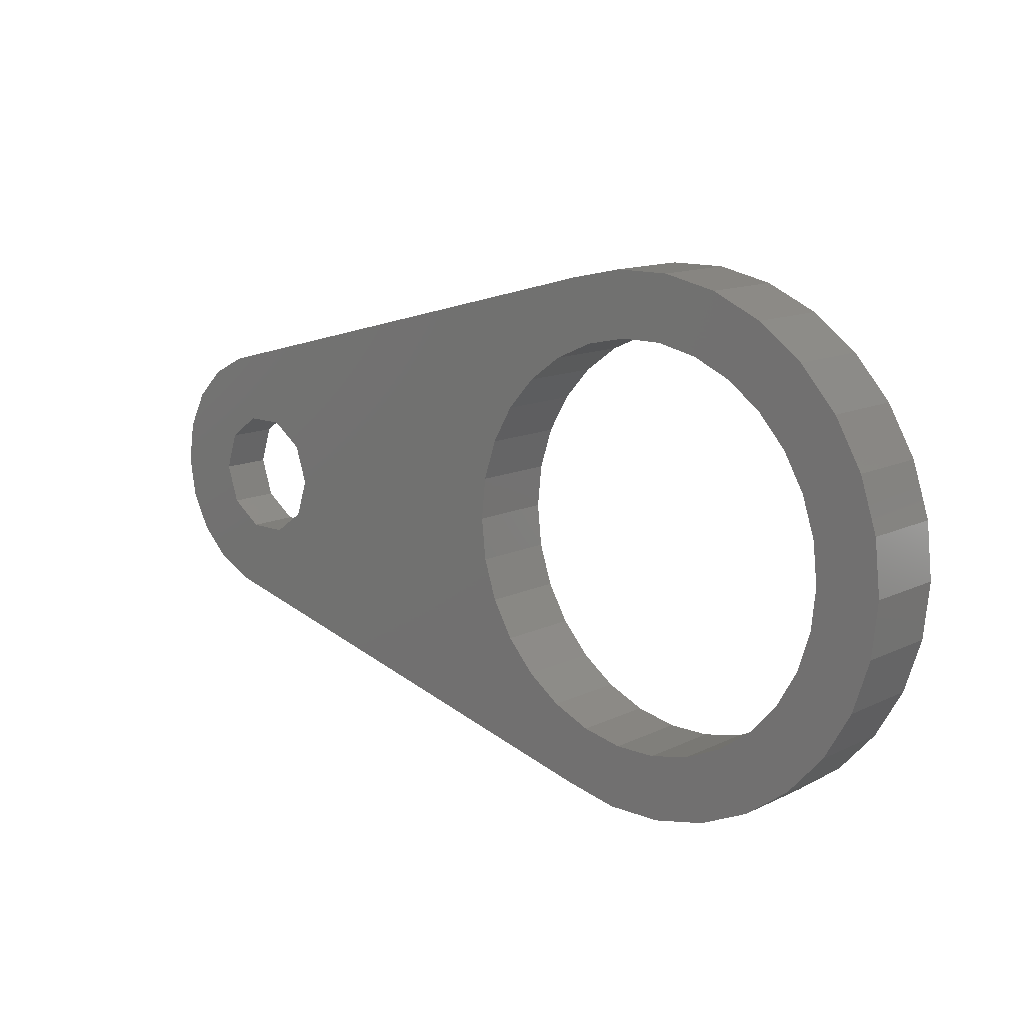
<metadata>
{"format":"stl","ext":"stl","renderer":"f3d","projection":"perspective","resolution":1024,"background":"white","views":[{"elev":12.8,"azim":-137.9,"up":"+Y"}]}
</metadata>
<code>
# stl→obj: 414 verts, 832 faces
v 27.78 0 0
v 30.98 0 0
v 30.67 -1.914 0
v 27.21 -1.763 0
v 29.79 -3.641 0
v 30.67 1.914 0
v 28.42 -5.012 0
v 27.21 1.763 0
v 29.79 3.641 0
v 25.71 -2.853 0
v 26.69 -5.892 0
v 23.85 -2.853 0
v 7.597 -5.519 0
v 9.185 -1.952 0
v 21.78 0 0
v 22.35 -1.763 0
v 9.39 0 0
v 8.578 -3.819 0
v 6.283 -6.978 0
v 3.829 -11.78 0
v 4.695 -8.132 0
v 2.902 -8.931 0
v 1.295 -12.32 0
v 0.9815 -9.339 0
v -0.9815 -9.339 0
v -1.295 -12.32 0
v -2.902 -8.931 0
v -3.829 -11.78 0
v -4.695 -8.132 0
v -6.195 -10.73 0
v -6.283 -6.978 0
v -8.291 -9.208 0
v -7.597 -5.519 0
v -10.02 -7.283 0
v -8.578 -3.819 0
v -11.32 -5.04 0
v -9.185 -1.952 0
v 28.42 5.012 0
v 25.71 2.853 0
v 26.69 5.892 0
v 23.85 2.853 0
v 7.597 5.519 0
v 22.35 1.763 0
v 9.185 1.952 0
v 8.578 3.819 0
v 6.283 6.978 0
v 3.829 11.78 0
v 4.695 8.132 0
v 2.902 8.931 0
v 1.295 12.32 0
v 0.9815 9.339 0
v -0.9815 9.339 0
v -1.295 12.32 0
v -2.902 8.931 0
v -3.829 11.78 0
v -4.695 8.132 0
v -6.195 10.73 0
v -6.283 6.978 0
v -8.291 9.208 0
v -7.597 5.519 0
v -10.02 7.283 0
v -8.578 3.819 0
v -11.32 5.04 0
v -9.185 1.952 0
v -12.12 2.576 0
v -9.39 0 0
v -12.12 -2.576 0
v -12.39 0 0
v -12.12 -2.576 4
v -11.32 -5.04 4
v -12.12 2.576 4
v -12.39 0 4
v 30.98 0 2.4
v 30.67 1.914 2.4
v 1.295 -12.32 4
v -1.295 -12.32 4
v -1.295 12.32 4
v 1.295 12.32 4
v -8.291 9.208 4
v -6.195 10.73 4
v 26.69 5.892 2.4
v 28.42 5.012 2.4
v 29.79 3.641 2.4
v 3.829 11.78 2.4
v -3.829 11.78 4
v 3.829 -11.78 2.4
v 3.829 -11.78 4
v -3.829 -11.78 4
v -6.195 -10.73 4
v -10.02 7.283 4
v -11.32 5.04 4
v 3.829 11.78 4
v 18.21 1.922 2.4
v 19.41 1.999 2.4
v 19.42 2.222 2.4
v 18.27 2.503 2.4
v 19.38 2.654 2.4
v 19.38 1.774 2.4
v 19.34 1.548 2.4
v 18.26 2.741 2.4
v 19.24 3.017 2.4
v 18.02 1.422 2.4
v 19.28 1.317 2.4
v 19.03 3.311 2.4
v 20.39 1.597 2.4
v 22.35 1.763 2.4
v 20.42 1.861 2.4
v 20.36 1.339 2.4
v 21.78 0 2.4
v 20.38 -2.255 2.4
v 20.44 -2.993 2.4
v 20.31 1.084 2.4
v 20.25 0.833 2.4
v 19.88 -1.127 2.4
v 20.19 -1.633 2.4
v 19.46 -0.7532 2.4
v 19.1 0.833 2.4
v 18.95 -0.5289 2.4
v 19.2 1.079 2.4
v 18.22 2.967 2.4
v 18.72 3.535 2.4
v 18.16 3.181 2.4
v 18.33 3.688 2.4
v 17.72 1.001 2.4
v 18.33 -0.4541 2.4
v 17.32 0.6843 2.4
v 17.72 -0.5228 2.4
v 16.84 0.4943 2.4
v 17.2 -0.7288 2.4
v 16.28 0.431 2.4
v 16.78 -1.072 2.4
v 15.39 -0.8931 2.4
v 16.47 -1.538 2.4
v 16.28 -2.113 2.4
v 15.67 0.5015 2.4
v 27.78 0 2.4
v 27.21 1.763 2.4
v 30.67 -1.914 2.4
v 27.21 -1.763 2.4
v 29.79 -3.641 2.4
v 25.71 2.853 2.4
v 23.85 2.853 2.4
v 20.06 3.928 2.4
v 20.44 2.133 2.4
v 20.44 2.413 2.4
v 20.35 3.233 2.4
v 19.58 4.497 2.4
v 18.93 4.919 2.4
v 18.13 5.173 2.4
v 8.291 9.208 2.4
v 12.12 2.576 2.4
v 14.11 2.771 2.4
v 14.2 3.502 2.4
v 11.32 5.04 2.4
v 14.47 4.114 2.4
v 12.39 0 2.4
v 14.91 4.607 2.4
v 15.53 4.968 2.4
v 10.02 7.283 2.4
v 16.29 5.185 2.4
v 17.2 5.257 2.4
v 6.195 10.73 2.4
v 28.42 -5.012 2.4
v 25.71 -2.853 2.4
v 26.69 -5.892 2.4
v 23.85 -2.853 2.4
v 20.43 -3.336 2.4
v 22.35 -1.763 2.4
v 20.39 -3.677 2.4
v 20.33 -4.015 2.4
v 20.25 -4.351 2.4
v 20.13 -4.686 2.4
v 19.99 -5.02 2.4
v 8.291 -9.208 2.4
v 18.78 -5.02 2.4
v 19.29 -3.789 2.4
v 17.4 -3.96 2.4
v 19.21 -4.08 2.4
v 17.43 -2.59 2.4
v 18.33 -2.018 2.4
v 18.04 -2.054 2.4
v 17.58 -2.345 2.4
v 17.79 -2.163 2.4
v 17.47 -4.221 2.4
v 10.02 -7.283 2.4
v 17.69 -4.78 2.4
v 14.23 -4.78 2.4
v 14.7 1.066 2.4
v 14.23 -0.8931 2.4
v 12.12 -2.576 2.4
v 11.32 -5.04 2.4
v 6.195 -10.73 2.4
v 18.95 -4.695 2.4
v 17.57 -4.494 2.4
v 17.34 -2.889 2.4
v 19.1 -4.382 2.4
v 17.31 -3.241 2.4
v 17.32 -3.471 2.4
v 18.08 3.386 2.4
v 17.98 3.582 2.4
v 17.86 3.77 2.4
v 19.23 -2.59 2.4
v 19.32 -2.889 2.4
v 18.62 -2.054 2.4
v 19.35 -3.241 2.4
v 19.34 -3.509 2.4
v 19.08 -2.345 2.4
v 17.35 -3.71 2.4
v 18.87 -2.163 2.4
v 15.39 -3.533 2.4
v 16.22 -2.798 2.4
v 16.22 -2.927 2.4
v 16.23 -3.052 2.4
v 16.25 -3.174 2.4
v 16.27 -3.294 2.4
v 16.29 -3.414 2.4
v 16.32 -3.533 2.4
v 15.14 0.7132 2.4
v 14.37 1.538 2.4
v 14.17 2.106 2.4
v 16.76 3.495 2.4
v 17.24 2.762 2.4
v 17.21 3.013 2.4
v 16.97 3.38 2.4
v 17.12 3.219 2.4
v 16.76 2.03 2.4
v 17.21 2.511 2.4
v 16.97 2.145 2.4
v 17.12 2.306 2.4
v 16.49 3.564 2.4
v 16.49 1.961 2.4
v 16.16 3.587 2.4
v 16.16 1.938 2.4
v 15.82 3.564 2.4
v 15.82 1.961 2.4
v 15.55 3.495 2.4
v 15.55 2.03 2.4
v 15.1 3.013 2.4
v 15.34 3.38 2.4
v 15.07 2.762 2.4
v 15.19 3.219 2.4
v 15.1 2.511 2.4
v 15.34 2.145 2.4
v 15.19 2.306 2.4
v -8.291 -9.208 4
v -10.02 -7.283 4
v 12.12 2.576 4
v 11.32 5.04 4
v 12.39 0 4
v 6.195 10.73 4
v 11.32 -5.04 4
v 12.12 -2.576 4
v 9.39 0 4
v 9.185 1.952 4
v 8.578 3.819 4
v 10.02 7.283 4
v 9.185 -1.952 4
v 7.597 5.519 4
v 8.291 9.208 4
v 6.283 6.978 4
v 4.695 8.132 4
v 2.902 8.931 4
v 0.9815 9.339 4
v -0.9815 9.339 4
v -2.902 8.931 4
v -4.695 8.132 4
v -6.283 6.978 4
v -7.597 5.519 4
v -8.578 3.819 4
v -9.185 1.952 4
v 8.578 -3.819 4
v 10.02 -7.283 4
v 7.597 -5.519 4
v 8.291 -9.208 4
v 6.283 -6.978 4
v 6.195 -10.73 4
v 4.695 -8.132 4
v 2.902 -8.931 4
v 0.9815 -9.339 4
v -0.9815 -9.339 4
v -2.902 -8.931 4
v -4.695 -8.132 4
v -6.283 -6.978 4
v -7.597 -5.519 4
v -8.578 -3.819 4
v -9.185 -1.952 4
v -9.39 0 4
v 20.44 2.413 1.6
v 19.38 2.654 1.6
v 19.42 2.222 1.6
v 20.06 3.928 1.6
v 19.24 3.017 1.6
v 19.03 3.311 1.6
v 18.72 3.535 1.6
v 19.58 4.497 1.6
v 18.93 4.919 1.6
v 18.33 3.688 1.6
v 18.13 5.173 1.6
v 17.86 3.77 1.6
v 18.21 1.922 1.6
v 17.32 0.6843 1.6
v 17.72 1.001 1.6
v 18.27 2.503 1.6
v 17.24 2.762 1.6
v 17.21 2.511 1.6
v 17.2 5.257 1.6
v 18.26 2.741 1.6
v 16.76 3.495 1.6
v 17.12 3.219 1.6
v 17.21 3.013 1.6
v 16.97 3.38 1.6
v 16.49 3.564 1.6
v 16.29 5.185 1.6
v 16.16 3.587 1.6
v 15.53 4.968 1.6
v 15.82 3.564 1.6
v 14.91 4.607 1.6
v 15.55 3.495 1.6
v 15.34 3.38 1.6
v 14.47 4.114 1.6
v 14.2 3.502 1.6
v 15.19 3.219 1.6
v 20.44 2.133 1.6
v 19.41 1.999 1.6
v 19.38 1.774 1.6
v 20.42 1.861 1.6
v 20.35 3.233 1.6
v 20.39 1.597 1.6
v 19.34 1.548 1.6
v 20.36 1.339 1.6
v 20.31 1.084 1.6
v 19.28 1.317 1.6
v 20.25 0.833 1.6
v 19.2 1.079 1.6
v 19.1 0.833 1.6
v 18.16 3.181 1.6
v 18.22 2.967 1.6
v 18.08 3.386 1.6
v 17.98 3.582 1.6
v 18.02 1.422 1.6
v 17.12 2.306 1.6
v 16.97 2.145 1.6
v 16.76 2.03 1.6
v 16.84 0.4943 1.6
v 16.49 1.961 1.6
v 16.28 0.431 1.6
v 16.16 1.938 1.6
v 15.67 0.5015 1.6
v 15.82 1.961 1.6
v 15.14 0.7132 1.6
v 15.55 2.03 1.6
v 14.7 1.066 1.6
v 15.34 2.145 1.6
v 14.37 1.538 1.6
v 15.19 2.306 1.6
v 14.17 2.106 1.6
v 15.1 2.511 1.6
v 14.11 2.771 1.6
v 15.07 2.762 1.6
v 15.1 3.013 1.6
v 15.39 -0.8931 1.6
v 14.23 -0.8931 1.6
v 15.39 -3.533 1.6
v 20.44 -2.993 1.6
v 19.32 -2.889 1.6
v 19.35 -3.241 1.6
v 19.88 -1.127 1.6
v 19.23 -2.59 1.6
v 19.08 -2.345 1.6
v 18.62 -2.054 1.6
v 19.46 -0.7532 1.6
v 18.95 -0.5289 1.6
v 18.87 -2.163 1.6
v 18.33 -2.018 1.6
v 18.33 -0.4541 1.6
v 17.72 -0.5228 1.6
v 18.04 -2.054 1.6
v 17.2 -0.7288 1.6
v 17.79 -2.163 1.6
v 16.78 -1.072 1.6
v 16.47 -1.538 1.6
v 16.28 -2.113 1.6
v 17.58 -2.345 1.6
v 20.43 -3.336 1.6
v 20.38 -2.255 1.6
v 19.34 -3.509 1.6
v 20.39 -3.677 1.6
v 20.19 -1.633 1.6
v 19.29 -3.789 1.6
v 20.33 -4.015 1.6
v 20.25 -4.351 1.6
v 19.21 -4.08 1.6
v 20.13 -4.686 1.6
v 19.1 -4.382 1.6
v 19.99 -5.02 1.6
v 18.95 -4.695 1.6
v 18.78 -5.02 1.6
v 17.43 -2.59 1.6
v 16.22 -2.798 1.6
v 17.34 -2.889 1.6
v 16.22 -2.927 1.6
v 16.23 -3.052 1.6
v 17.31 -3.241 1.6
v 16.25 -3.174 1.6
v 16.27 -3.294 1.6
v 14.23 -4.78 1.6
v 17.57 -4.494 1.6
v 16.32 -3.533 1.6
v 17.69 -4.78 1.6
v 17.47 -4.221 1.6
v 16.29 -3.414 1.6
v 17.4 -3.96 1.6
v 17.35 -3.71 1.6
v 17.32 -3.471 1.6
f 1 2 3
f 4 3 5
f 2 1 6
f 4 5 7
f 8 6 1
f 6 8 9
f 3 4 1
f 10 7 11
f 7 10 4
f 11 12 10
f 13 12 11
f 14 15 16
f 12 13 16
f 15 14 17
f 16 18 14
f 16 13 18
f 11 19 13
f 20 19 11
f 19 20 21
f 20 22 21
f 23 22 20
f 23 24 22
f 23 25 24
f 26 25 23
f 26 27 25
f 28 27 26
f 28 29 27
f 30 29 28
f 30 31 29
f 32 31 30
f 31 32 33
f 34 33 32
f 33 34 35
f 35 36 37
f 36 35 34
f 9 8 38
f 39 38 8
f 38 39 40
f 41 40 39
f 42 41 43
f 44 15 17
f 15 44 43
f 45 43 44
f 42 43 45
f 41 42 40
f 46 40 42
f 47 46 48
f 46 47 40
f 49 47 48
f 49 50 47
f 51 50 49
f 52 50 51
f 52 53 50
f 54 53 52
f 54 55 53
f 56 55 54
f 56 57 55
f 58 57 56
f 59 58 60
f 58 59 57
f 61 60 62
f 63 62 64
f 60 61 59
f 65 64 66
f 67 37 36
f 37 67 66
f 62 63 61
f 68 66 67
f 64 65 63
f 66 68 65
f 36 69 67
f 69 36 70
f 68 71 65
f 71 68 72
f 73 6 74
f 6 73 2
f 67 72 68
f 72 67 69
f 26 75 76
f 75 26 23
f 50 77 78
f 77 50 53
f 57 79 80
f 79 57 59
f 38 81 82
f 81 38 40
f 74 9 83
f 9 74 6
f 40 84 81
f 84 40 47
f 53 85 77
f 85 53 55
f 75 86 87
f 23 86 75
f 86 23 20
f 30 88 89
f 88 30 28
f 63 90 61
f 90 63 91
f 84 78 92
f 50 84 47
f 84 50 78
f 55 80 85
f 80 55 57
f 61 79 59
f 79 61 90
f 65 91 63
f 91 65 71
f 93 94 95
f 96 95 97
f 93 95 96
f 98 93 99
f 100 97 101
f 94 93 98
f 102 103 93
f 100 101 104
f 105 106 107
f 108 106 105
f 106 108 109
f 109 110 111
f 112 109 108
f 113 109 112
f 114 109 113
f 109 115 110
f 109 114 115
f 113 116 114
f 117 116 113
f 117 118 116
f 103 102 119
f 120 104 121
f 119 102 117
f 122 121 123
f 99 93 103
f 124 117 102
f 117 125 118
f 117 124 125
f 126 125 124
f 125 126 127
f 128 127 126
f 127 128 129
f 130 129 128
f 129 130 131
f 132 131 130
f 131 132 133
f 133 132 134
f 132 130 135
f 136 73 74
f 137 74 83
f 73 136 138
f 137 83 82
f 139 138 136
f 138 139 140
f 74 137 136
f 141 82 81
f 82 141 137
f 81 142 141
f 143 142 81
f 144 106 145
f 146 142 143
f 106 146 145
f 142 146 106
f 81 147 143
f 81 148 147
f 81 149 148
f 150 149 81
f 151 152 153
f 154 153 155
f 152 151 156
f 154 155 157
f 153 154 151
f 158 154 157
f 159 158 160
f 150 160 161
f 149 150 161
f 158 159 154
f 160 150 159
f 81 162 150
f 162 81 84
f 140 139 163
f 164 163 139
f 163 164 165
f 166 165 164
f 167 166 168
f 107 106 144
f 109 111 168
f 167 168 111
f 166 167 169
f 166 169 170
f 171 166 170
f 172 166 171
f 173 166 172
f 166 173 165
f 174 173 175
f 176 177 178
f 179 180 181
f 182 181 183
f 184 178 177
f 185 186 187
f 186 185 175
f 188 156 189
f 190 189 156
f 189 190 187
f 191 187 190
f 185 187 191
f 175 185 174
f 173 174 165
f 192 165 174
f 165 192 86
f 181 182 179
f 193 186 175
f 186 193 194
f 180 179 195
f 196 194 193
f 194 196 184
f 180 195 197
f 178 184 196
f 180 197 198
f 97 100 96
f 104 120 100
f 121 122 120
f 123 199 122
f 123 200 199
f 200 123 201
f 202 180 203
f 198 203 180
f 180 202 204
f 203 198 205
f 205 198 206
f 204 202 207
f 208 206 198
f 204 207 209
f 206 208 176
f 177 176 208
f 210 134 132
f 134 210 211
f 211 210 212
f 212 210 213
f 213 210 214
f 214 210 215
f 215 210 216
f 216 210 217
f 218 132 135
f 189 218 188
f 156 188 219
f 218 189 132
f 156 220 152
f 156 219 220
f 221 222 223
f 224 223 225
f 226 222 221
f 223 224 221
f 222 226 227
f 228 227 226
f 227 228 229
f 230 226 221
f 230 231 226
f 232 231 230
f 232 233 231
f 234 233 232
f 234 235 233
f 236 235 234
f 236 237 235
f 238 236 239
f 236 240 237
f 238 239 241
f 242 237 240
f 236 238 240
f 237 242 243
f 243 242 244
f 20 165 86
f 165 20 11
f 138 2 73
f 2 138 3
f 28 76 88
f 76 28 26
f 32 89 245
f 89 32 30
f 34 70 36
f 70 34 246
f 83 38 82
f 38 83 9
f 163 5 140
f 5 163 7
f 11 163 165
f 163 11 7
f 140 3 138
f 3 140 5
f 32 246 34
f 246 32 245
f 247 154 248
f 154 247 151
f 249 151 247
f 151 249 156
f 162 92 250
f 92 162 84
f 251 190 252
f 190 251 191
f 253 249 247
f 254 247 248
f 249 253 252
f 255 248 256
f 257 252 253
f 252 257 251
f 247 254 253
f 248 255 254
f 258 256 259
f 256 258 255
f 259 260 258
f 250 260 259
f 250 261 260
f 92 261 250
f 92 262 261
f 78 262 92
f 78 263 262
f 78 264 263
f 77 264 78
f 77 265 264
f 85 265 77
f 85 266 265
f 80 266 85
f 80 267 266
f 79 267 80
f 267 79 268
f 90 268 79
f 268 90 269
f 269 91 270
f 91 269 90
f 271 251 257
f 251 271 272
f 273 272 271
f 272 273 274
f 275 274 273
f 275 276 274
f 277 276 275
f 277 87 276
f 278 87 277
f 278 75 87
f 279 75 278
f 280 75 279
f 280 76 75
f 281 76 280
f 281 88 76
f 282 88 281
f 282 89 88
f 283 89 282
f 245 283 284
f 283 245 89
f 246 284 285
f 70 285 286
f 284 246 245
f 69 286 287
f 71 270 91
f 270 71 287
f 285 70 246
f 72 287 71
f 286 69 70
f 287 72 69
f 256 150 259
f 150 256 159
f 252 156 249
f 156 252 190
f 86 276 87
f 276 86 192
f 274 185 272
f 185 274 174
f 150 250 259
f 250 150 162
f 248 159 256
f 159 248 154
f 192 274 276
f 274 192 174
f 272 191 251
f 191 272 185
f 17 254 44
f 254 17 253
f 287 64 270
f 64 287 66
f 52 263 264
f 263 52 51
f 24 280 279
f 280 24 25
f 48 260 261
f 260 48 46
f 49 261 262
f 261 49 48
f 268 58 267
f 58 268 60
f 56 265 266
f 265 56 54
f 45 258 42
f 258 45 255
f 44 255 45
f 255 44 254
f 42 260 46
f 260 42 258
f 51 262 263
f 262 51 49
f 269 60 268
f 60 269 62
f 270 62 269
f 62 270 64
f 58 266 267
f 266 58 56
f 54 264 265
f 264 54 52
f 14 253 17
f 253 14 257
f 22 279 278
f 279 22 24
f 19 273 13
f 273 19 275
f 18 257 14
f 257 18 271
f 13 271 18
f 271 13 273
f 284 35 285
f 35 284 33
f 19 277 275
f 277 19 21
f 21 278 277
f 278 21 22
f 25 281 280
f 281 25 27
f 27 282 281
f 282 27 29
f 283 33 284
f 33 283 31
f 285 37 286
f 37 285 35
f 286 66 287
f 66 286 37
f 29 283 282
f 283 29 31
f 1 137 8
f 137 1 136
f 41 141 142
f 141 41 39
f 39 137 141
f 137 39 8
f 168 15 109
f 15 168 16
f 43 142 106
f 142 43 41
f 4 136 1
f 136 4 139
f 4 164 139
f 164 4 10
f 12 168 166
f 168 12 16
f 109 43 106
f 43 109 15
f 10 166 164
f 166 10 12
f 288 289 290
f 291 292 289
f 291 293 292
f 294 295 296
f 295 294 293
f 296 297 294
f 298 297 296
f 298 299 297
f 300 301 302
f 303 304 305
f 306 299 298
f 307 304 303
f 308 299 306
f 299 309 310
f 299 311 309
f 299 308 311
f 306 312 308
f 313 312 306
f 313 314 312
f 315 314 313
f 314 315 316
f 317 316 315
f 316 317 318
f 318 317 319
f 320 319 317
f 321 322 320
f 319 320 322
f 290 323 288
f 324 323 290
f 325 326 324
f 289 288 327
f 323 324 326
f 326 325 328
f 289 327 291
f 293 291 295
f 329 328 325
f 328 329 330
f 330 329 331
f 332 331 329
f 331 332 333
f 334 333 332
f 333 334 335
f 336 310 337
f 304 337 310
f 310 336 338
f 310 338 339
f 310 339 299
f 337 304 307
f 301 300 303
f 300 302 340
f 341 303 305
f 303 341 301
f 342 301 341
f 343 301 342
f 301 343 344
f 345 344 343
f 345 346 344
f 347 346 345
f 348 347 349
f 347 348 346
f 350 349 351
f 352 351 353
f 354 353 355
f 349 350 348
f 356 355 357
f 358 357 359
f 322 321 360
f 357 358 356
f 358 360 321
f 355 356 354
f 360 358 359
f 353 354 352
f 351 352 350
f 361 362 363
f 364 365 366
f 367 368 365
f 367 369 368
f 370 371 372
f 367 373 369
f 371 370 373
f 374 372 375
f 372 374 370
f 376 374 375
f 374 376 377
f 378 377 376
f 377 378 379
f 380 379 378
f 381 379 380
f 382 383 381
f 379 381 383
f 366 384 364
f 365 364 385
f 386 384 366
f 384 386 387
f 365 385 388
f 389 387 386
f 387 389 390
f 365 388 367
f 373 367 371
f 390 389 391
f 392 391 389
f 391 392 393
f 394 393 392
f 393 394 395
f 396 395 394
f 395 396 397
f 383 382 398
f 399 398 382
f 398 399 400
f 401 400 399
f 402 400 401
f 400 402 403
f 404 403 402
f 405 403 404
f 406 407 408
f 406 408 363
f 407 406 409
f 406 363 362
f 410 408 407
f 411 403 405
f 408 403 411
f 412 408 410
f 413 408 412
f 414 408 413
f 403 408 414
f 327 143 291
f 143 327 146
f 291 147 295
f 147 291 143
f 296 147 148
f 147 296 295
f 298 148 149
f 148 298 296
f 306 149 161
f 149 306 298
f 313 161 160
f 161 313 306
f 315 160 158
f 160 315 313
f 317 158 157
f 158 317 315
f 155 317 157
f 317 155 320
f 153 320 155
f 320 153 321
f 152 321 153
f 321 152 358
f 220 358 152
f 358 220 356
f 219 356 220
f 356 219 354
f 188 354 219
f 354 188 352
f 350 188 218
f 188 350 352
f 348 218 135
f 218 348 350
f 346 135 130
f 135 346 348
f 344 130 128
f 130 344 346
f 301 128 126
f 128 301 344
f 302 126 124
f 126 302 301
f 302 102 340
f 102 302 124
f 340 93 300
f 93 340 102
f 300 96 303
f 96 300 93
f 303 100 307
f 100 303 96
f 307 120 337
f 120 307 100
f 337 122 336
f 122 337 120
f 336 199 338
f 199 336 122
f 338 200 339
f 200 338 199
f 339 201 299
f 201 339 200
f 297 201 123
f 201 297 299
f 294 123 121
f 123 294 297
f 293 121 104
f 121 293 294
f 101 293 104
f 293 101 292
f 97 292 101
f 292 97 289
f 95 289 97
f 289 95 290
f 94 290 95
f 290 94 324
f 98 324 94
f 324 98 325
f 99 325 98
f 325 99 329
f 103 329 99
f 329 103 332
f 119 332 103
f 332 119 334
f 117 334 119
f 334 117 335
f 333 117 113
f 117 333 335
f 333 112 331
f 112 333 113
f 331 108 330
f 108 331 112
f 330 105 328
f 105 330 108
f 328 107 326
f 107 328 105
f 326 144 323
f 144 326 107
f 323 145 288
f 145 323 144
f 288 146 327
f 146 288 145
f 229 305 227
f 305 229 341
f 228 341 229
f 341 228 342
f 343 228 226
f 228 343 342
f 345 226 231
f 226 345 343
f 347 231 233
f 231 347 345
f 349 233 235
f 233 349 347
f 351 235 237
f 235 351 349
f 353 237 243
f 237 353 351
f 353 244 355
f 244 353 243
f 355 242 357
f 242 355 244
f 357 240 359
f 240 357 242
f 359 238 360
f 238 359 240
f 360 241 322
f 241 360 238
f 322 239 319
f 239 322 241
f 318 239 236
f 239 318 319
f 316 236 234
f 236 316 318
f 314 234 232
f 234 314 316
f 312 232 230
f 232 312 314
f 308 230 221
f 230 308 312
f 311 221 224
f 221 311 308
f 225 311 224
f 311 225 309
f 223 309 225
f 309 223 310
f 222 310 223
f 310 222 304
f 227 304 222
f 304 227 305
f 385 115 388
f 115 385 110
f 388 114 367
f 114 388 115
f 371 114 116
f 114 371 367
f 372 116 118
f 116 372 371
f 375 118 125
f 118 375 372
f 376 125 127
f 125 376 375
f 378 127 129
f 127 378 376
f 380 129 131
f 129 380 378
f 133 380 131
f 380 133 381
f 134 381 133
f 381 134 382
f 211 382 134
f 382 211 399
f 212 399 211
f 399 212 401
f 213 401 212
f 401 213 402
f 214 402 213
f 402 214 404
f 215 404 214
f 404 215 405
f 216 405 215
f 405 216 411
f 217 411 216
f 411 217 408
f 363 217 210
f 217 363 408
f 363 132 361
f 132 363 210
f 362 132 189
f 132 362 361
f 187 362 189
f 362 187 406
f 409 187 186
f 187 409 406
f 409 194 407
f 194 409 186
f 407 184 410
f 184 407 194
f 410 177 412
f 177 410 184
f 412 208 413
f 208 412 177
f 413 198 414
f 198 413 208
f 414 197 403
f 197 414 198
f 403 195 400
f 195 403 197
f 400 179 398
f 179 400 195
f 398 182 383
f 182 398 179
f 379 182 183
f 182 379 383
f 377 183 181
f 183 377 379
f 374 181 180
f 181 374 377
f 370 180 204
f 180 370 374
f 373 204 209
f 204 373 370
f 369 209 207
f 209 369 373
f 202 369 207
f 369 202 368
f 203 368 202
f 368 203 365
f 205 365 203
f 365 205 366
f 206 366 205
f 366 206 386
f 176 386 206
f 386 176 389
f 178 389 176
f 389 178 392
f 196 392 178
f 392 196 394
f 193 394 196
f 394 193 396
f 175 396 193
f 396 175 397
f 395 175 173
f 175 395 397
f 395 172 393
f 172 395 173
f 393 171 391
f 171 393 172
f 391 170 390
f 170 391 171
f 390 169 387
f 169 390 170
f 387 167 384
f 167 387 169
f 384 111 364
f 111 384 167
f 364 110 385
f 110 364 111

</code>
